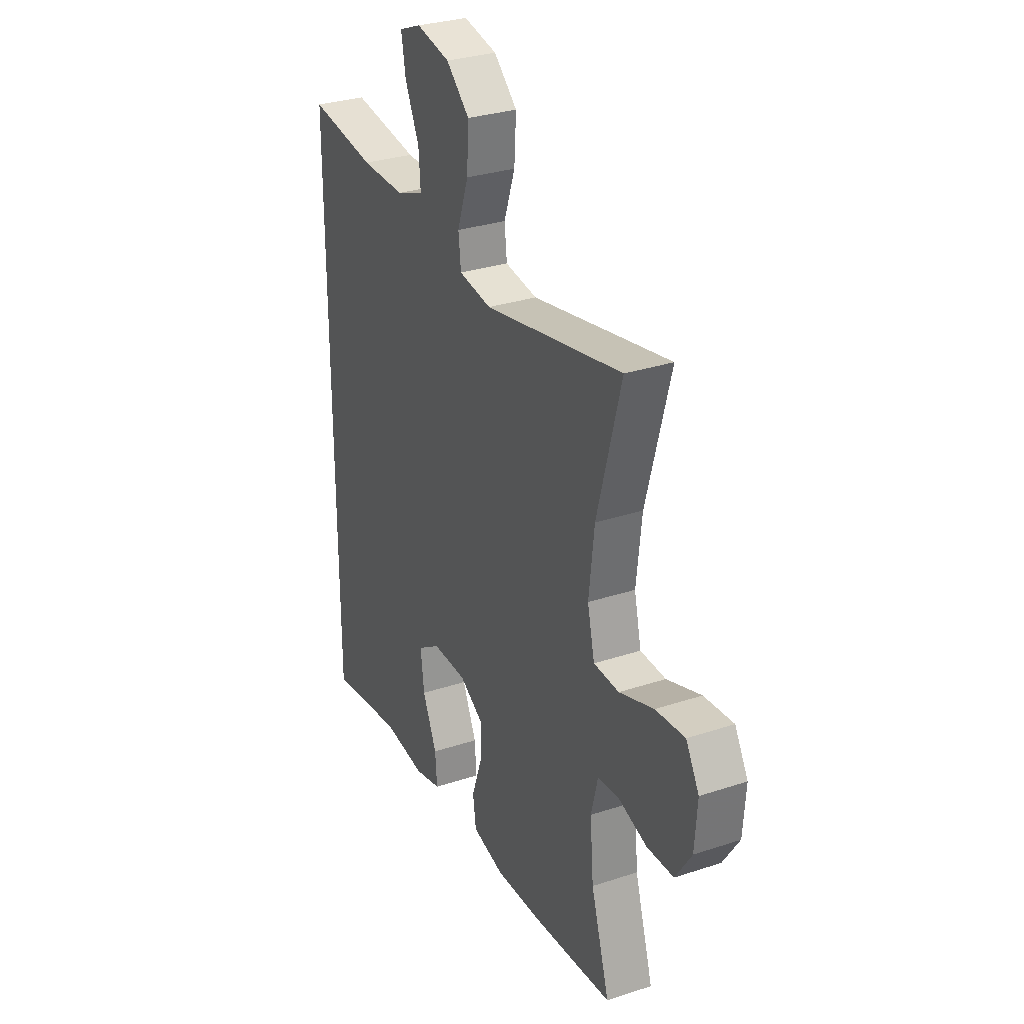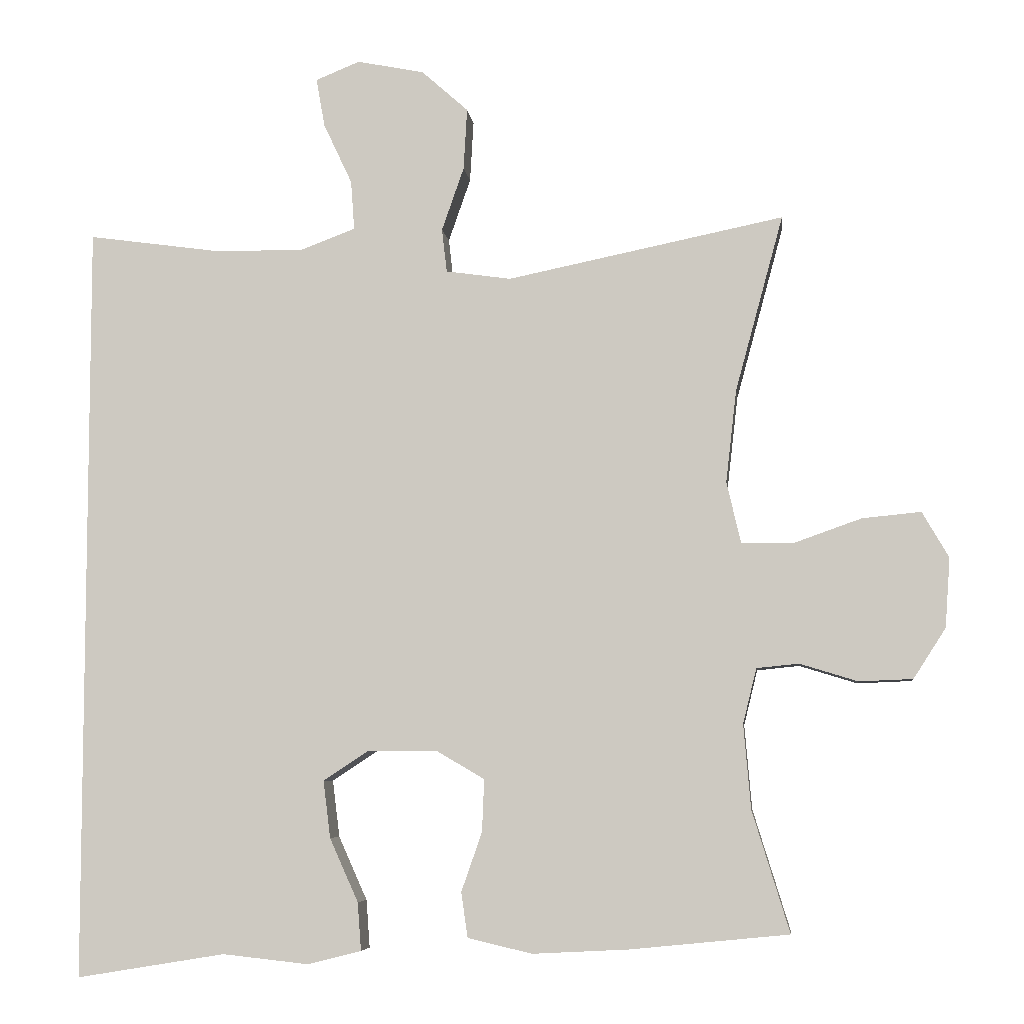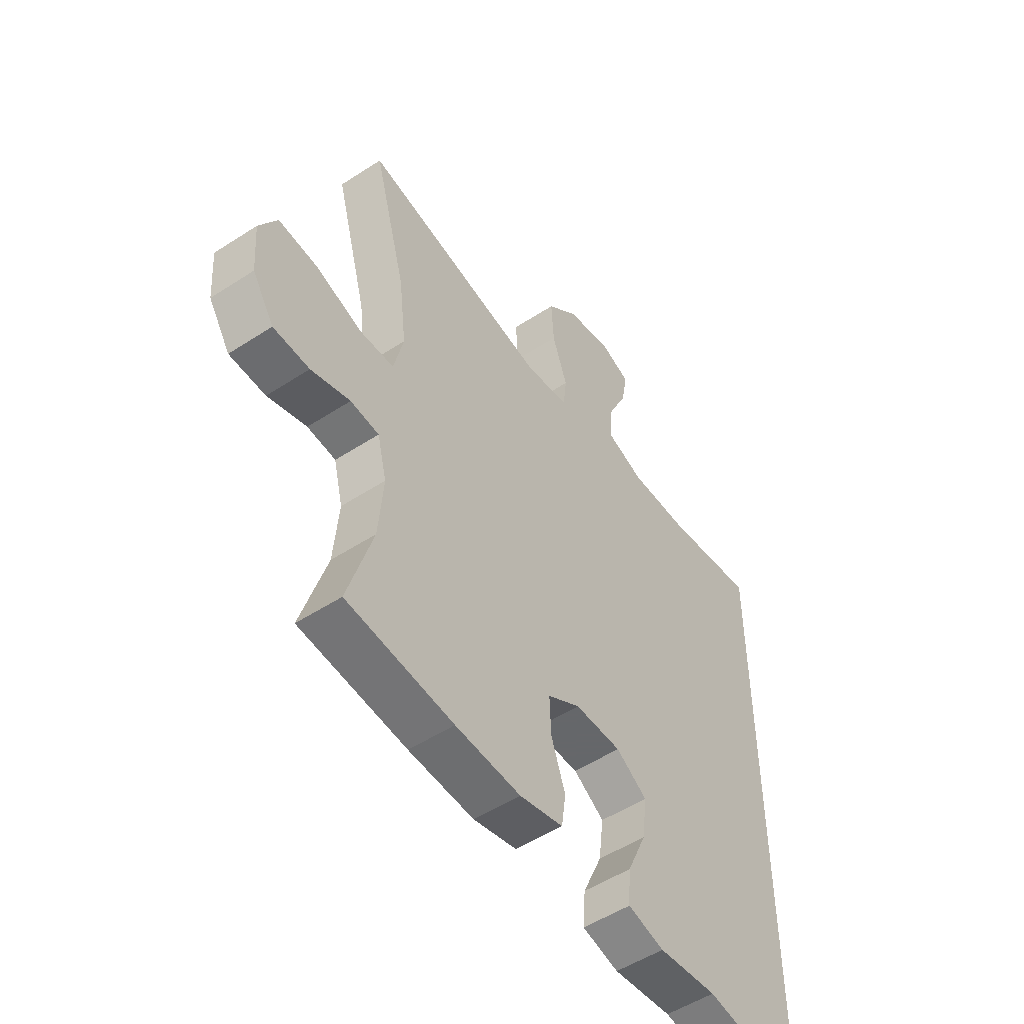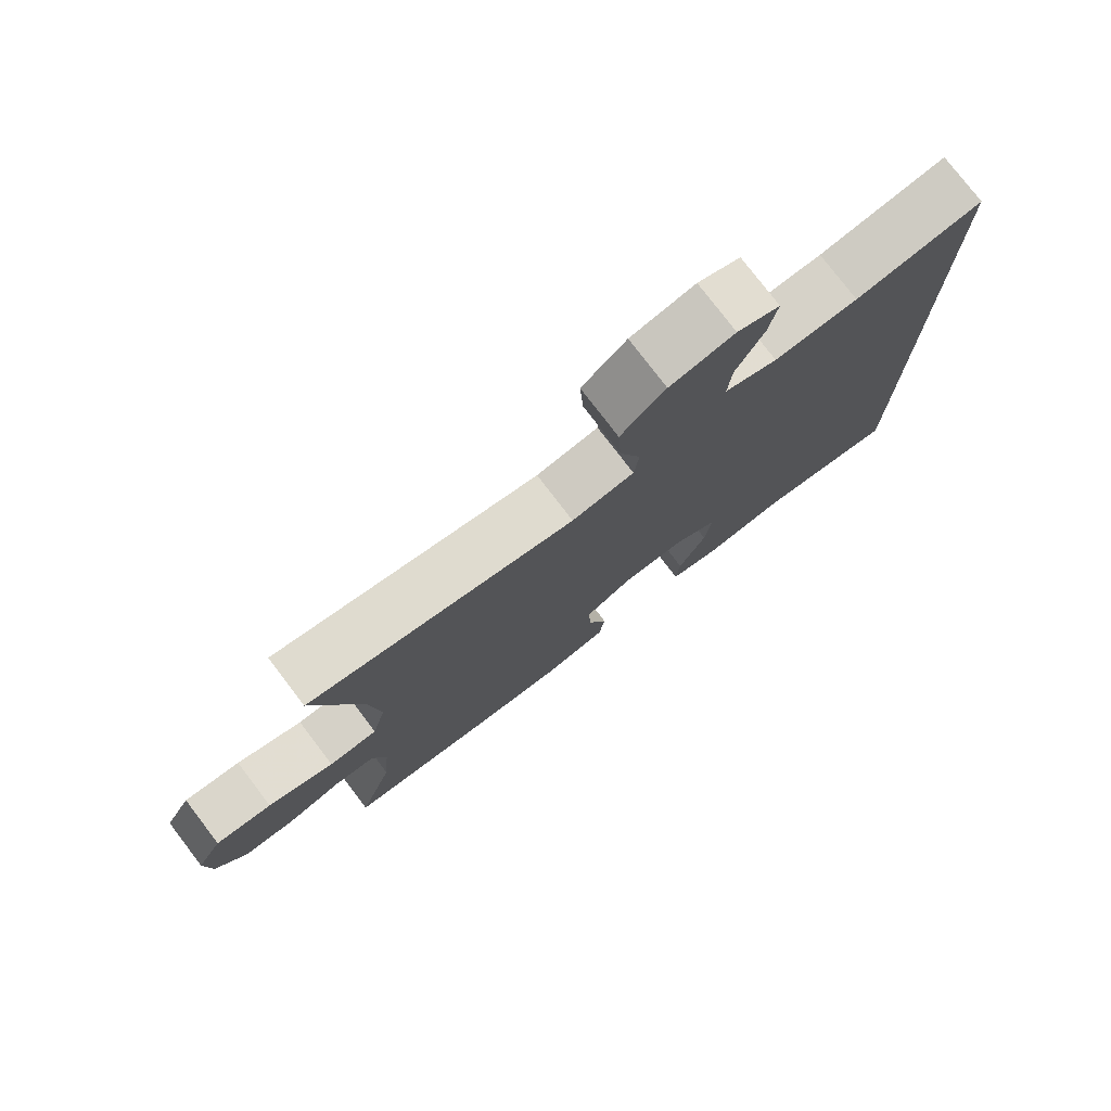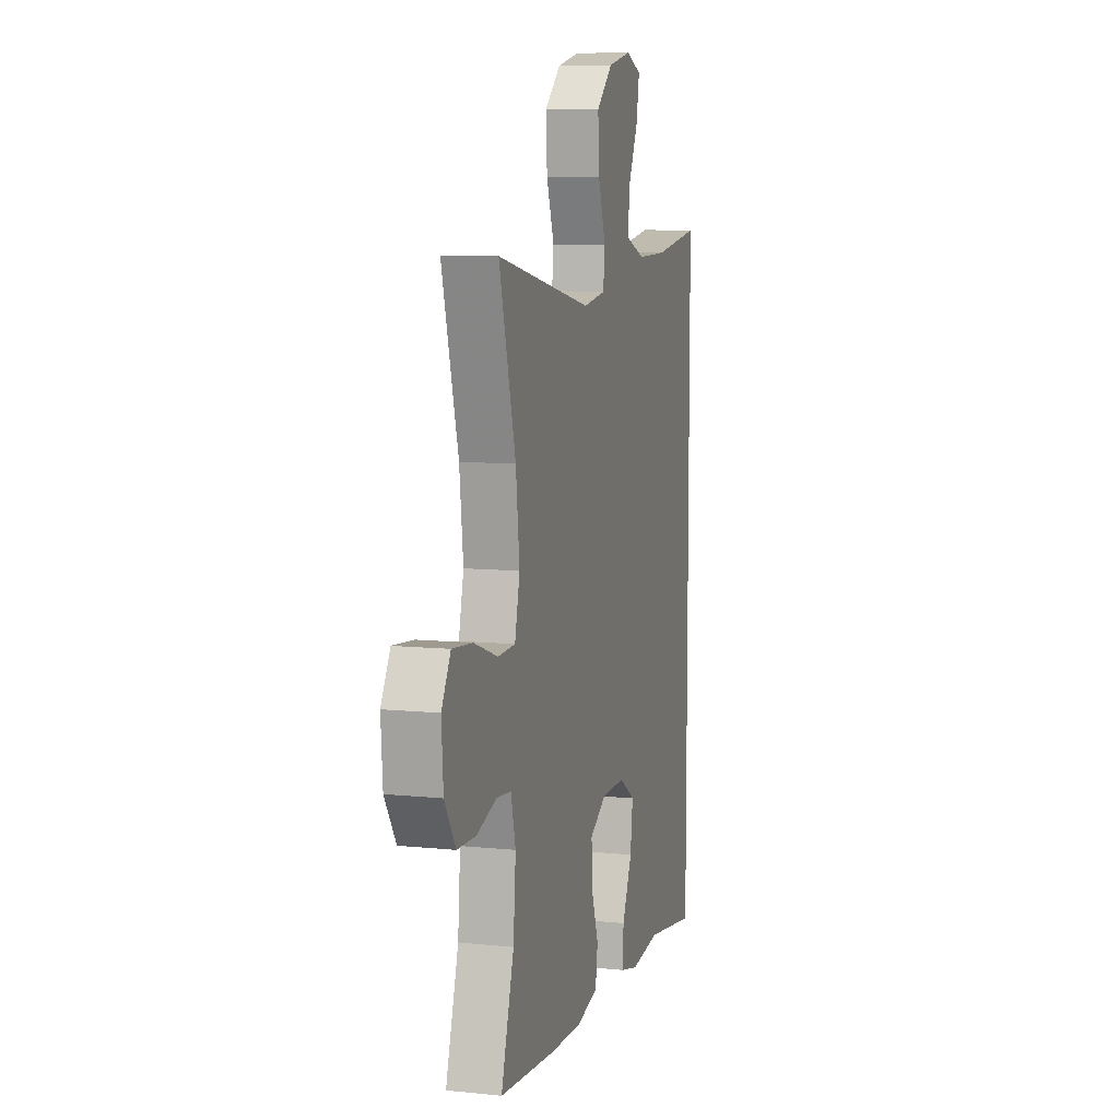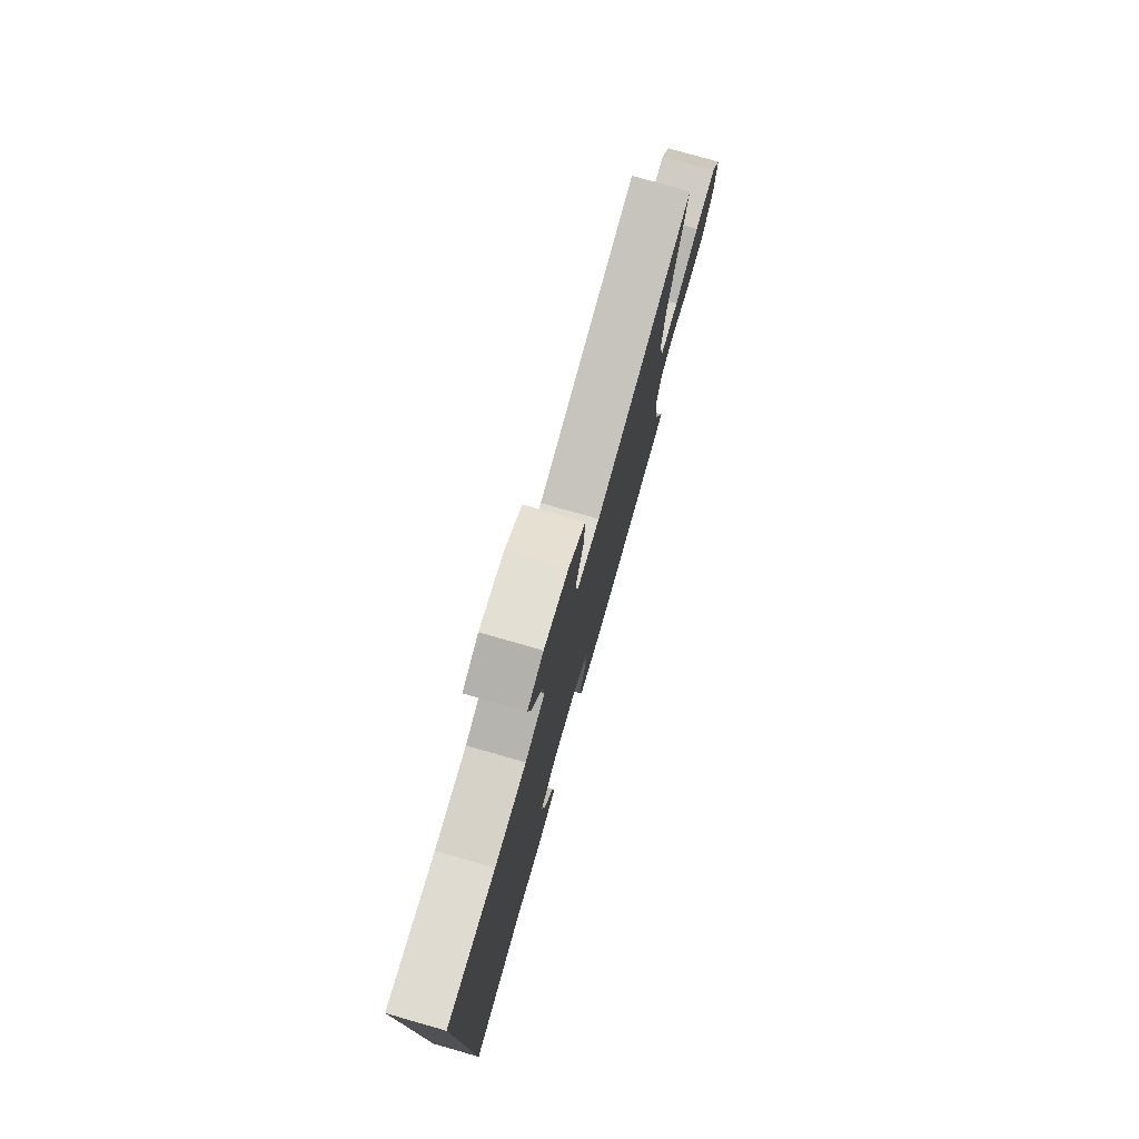
<metadata>
{"format":"obj","ext":"obj","renderer":"f3d","projection":"perspective","resolution":1024,"background":"white","views":[{"elev":30.5,"azim":-115.5,"up":"+Z"},{"elev":-6.3,"azim":-173.3,"up":"+Z"},{"elev":-52.0,"azim":-54.8,"up":"+Z"},{"elev":77.9,"azim":-37.4,"up":"+Z"},{"elev":8.9,"azim":-74.6,"up":"+Z"},{"elev":78.3,"azim":105.9,"up":"+Z"}]}
</metadata>
<code>
v -0.5 0.07 0.5
v -0.113 0.07 0.421
v -0.022 0.07 0.434
v -0.015 0.07 0.495
v -0.046 0.07 0.584
v -0.051 0.07 0.67
v 0.014 0.07 0.728
v 0.108 0.07 0.747
v 0.17 0.07 0.722
v 0.158 0.07 0.654
v 0.118 0.07 0.569
v 0.113 0.07 0.5
v 0.19 0.07 0.471
v 0.313 0.07 0.472
v 0.5 0.07 0.498
v 0.5 0.07 -0.567
v 0.292 0.07 -0.533
v 0.171 0.07 -0.546
v 0.096 0.07 -0.527
v 0.101 0.07 -0.46
v 0.141 0.07 -0.371
v 0.151 0.07 -0.291
v 0.087 0.07 -0.249
v -0.009 0.07 -0.249
v -0.077 0.07 -0.289
v -0.074 0.07 -0.362
v -0.045 0.07 -0.445
v -0.054 0.07 -0.508
v -0.144 0.07 -0.529
v -0.279 0.07 -0.522
v -0.5 0.07 -0.5
v -0.448 0.07 -0.331
v -0.438 0.07 -0.213
v -0.457 0.07 -0.136
v -0.516 0.07 -0.13
v -0.597 0.07 -0.155
v -0.672 0.07 -0.152
v -0.717 0.07 -0.082
v -0.724 0.07 0.015
v -0.687 0.07 0.079
v -0.605 0.07 0.071
v -0.509 0.07 0.037
v -0.438 0.07 0.039
v -0.418 0.07 0.124
v -0.433 0.07 0.254
v -0.5 0 0.5
v -0.113 0 0.421
v -0.022 0 0.434
v -0.015 0 0.495
v -0.046 0 0.584
v -0.051 0 0.67
v 0.014 0 0.728
v 0.108 0 0.747
v 0.17 0 0.722
v 0.158 0 0.654
v 0.118 0 0.569
v 0.113 0 0.5
v 0.19 0 0.471
v 0.313 0 0.472
v 0.5 0 0.498
v 0.5 0 -0.567
v 0.292 0 -0.533
v 0.171 0 -0.546
v 0.096 0 -0.527
v 0.101 0 -0.46
v 0.141 0 -0.371
v 0.151 0 -0.291
v 0.087 0 -0.249
v -0.009 0 -0.249
v -0.077 0 -0.289
v -0.074 0 -0.362
v -0.045 0 -0.445
v -0.054 0 -0.508
v -0.144 0 -0.529
v -0.279 0 -0.522
v -0.5 0 -0.5
v -0.448 0 -0.331
v -0.438 0 -0.213
v -0.457 0 -0.136
v -0.516 0 -0.13
v -0.597 0 -0.155
v -0.672 0 -0.152
v -0.717 0 -0.082
v -0.724 0 0.015
v -0.687 0 0.079
v -0.605 0 0.071
v -0.509 0 0.037
v -0.438 0 0.039
v -0.418 0 0.124
v -0.433 0 0.254
f 40 41 42
f 39 40 42
f 38 39 42
f 37 38 42
f 36 37 42
f 35 36 42
f 34 35 42 43
f 33 34 43 44
f 30 31 32
f 29 30 32
f 28 29 32
f 27 28 32
f 26 27 32
f 25 26 32 33
f 24 25 33 44
f 19 20 21
f 18 19 21
f 17 18 21
f 17 21 22
f 16 17 22
f 15 16 22
f 14 15 22
f 13 14 22 23
f 9 10 11
f 8 9 11
f 7 8 11
f 6 7 11
f 5 6 11
f 4 5 11
f 3 4 11 12
f 45 1 2
f 45 2 3
f 44 45 3
f 23 24 44
f 13 23 44
f 12 13 44
f 3 12 44
f 87 86 85
f 87 85 84
f 87 84 83
f 87 83 82
f 87 82 81
f 87 81 80
f 88 87 80 79
f 89 88 79 78
f 77 76 75
f 77 75 74
f 77 74 73
f 77 73 72
f 77 72 71
f 78 77 71 70
f 89 78 70 69
f 66 65 64
f 66 64 63
f 66 63 62
f 67 66 62
f 67 62 61
f 67 61 60
f 67 60 59
f 68 67 59 58
f 56 55 54
f 56 54 53
f 56 53 52
f 56 52 51
f 56 51 50
f 56 50 49
f 57 56 49 48
f 47 46 90
f 48 47 90
f 48 90 89
f 89 69 68
f 89 68 58
f 89 58 57
f 89 57 48
f 1 46 47 2
f 2 47 48 3
f 3 48 49 4
f 4 49 50 5
f 5 50 51 6
f 6 51 52 7
f 7 52 53 8
f 8 53 54 9
f 9 54 55 10
f 10 55 56 11
f 11 56 57 12
f 12 57 58 13
f 13 58 59 14
f 14 59 60 15
f 15 60 61 16
f 16 61 62 17
f 17 62 63 18
f 18 63 64 19
f 19 64 65 20
f 20 65 66 21
f 21 66 67 22
f 22 67 68 23
f 23 68 69 24
f 24 69 70 25
f 25 70 71 26
f 26 71 72 27
f 27 72 73 28
f 28 73 74 29
f 29 74 75 30
f 30 75 76 31
f 31 76 77 32
f 32 77 78 33
f 33 78 79 34
f 34 79 80 35
f 35 80 81 36
f 36 81 82 37
f 37 82 83 38
f 38 83 84 39
f 39 84 85 40
f 40 85 86 41
f 41 86 87 42
f 42 87 88 43
f 43 88 89 44
f 44 89 90 45
f 45 90 46 1

</code>
